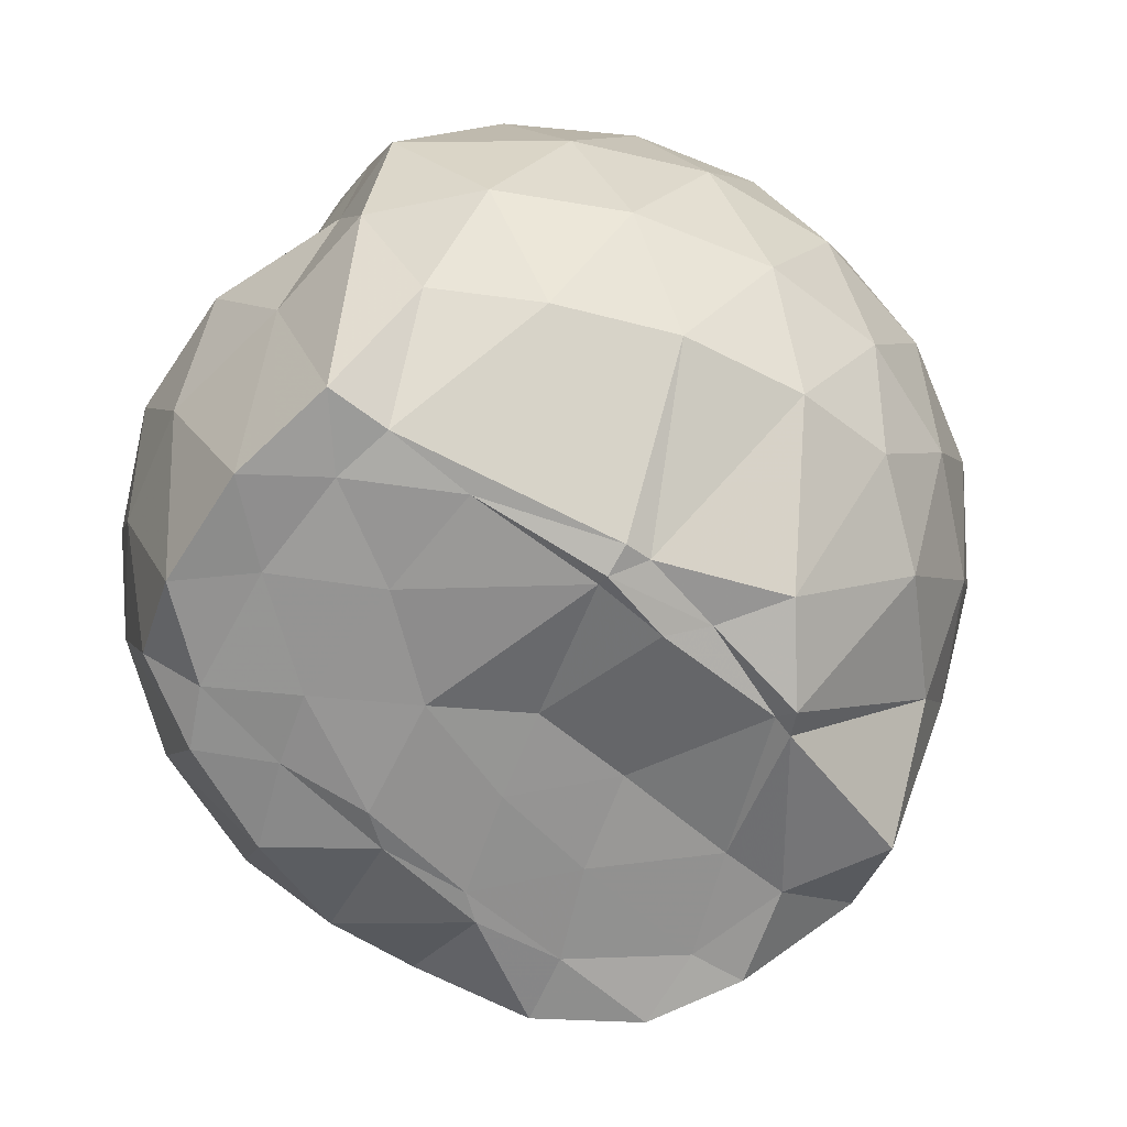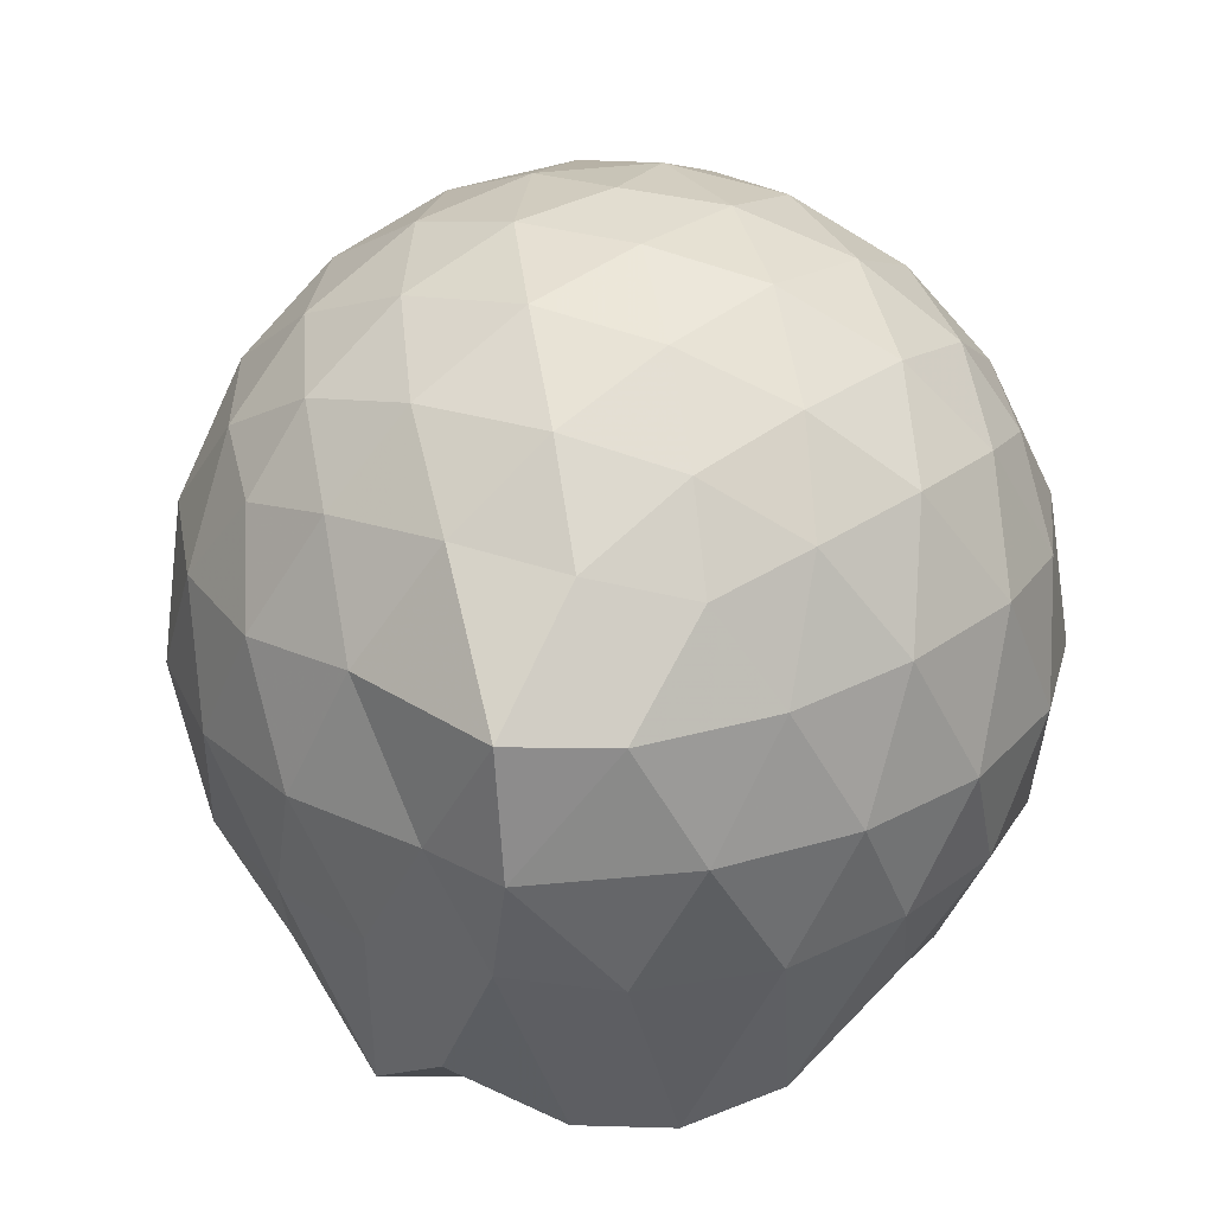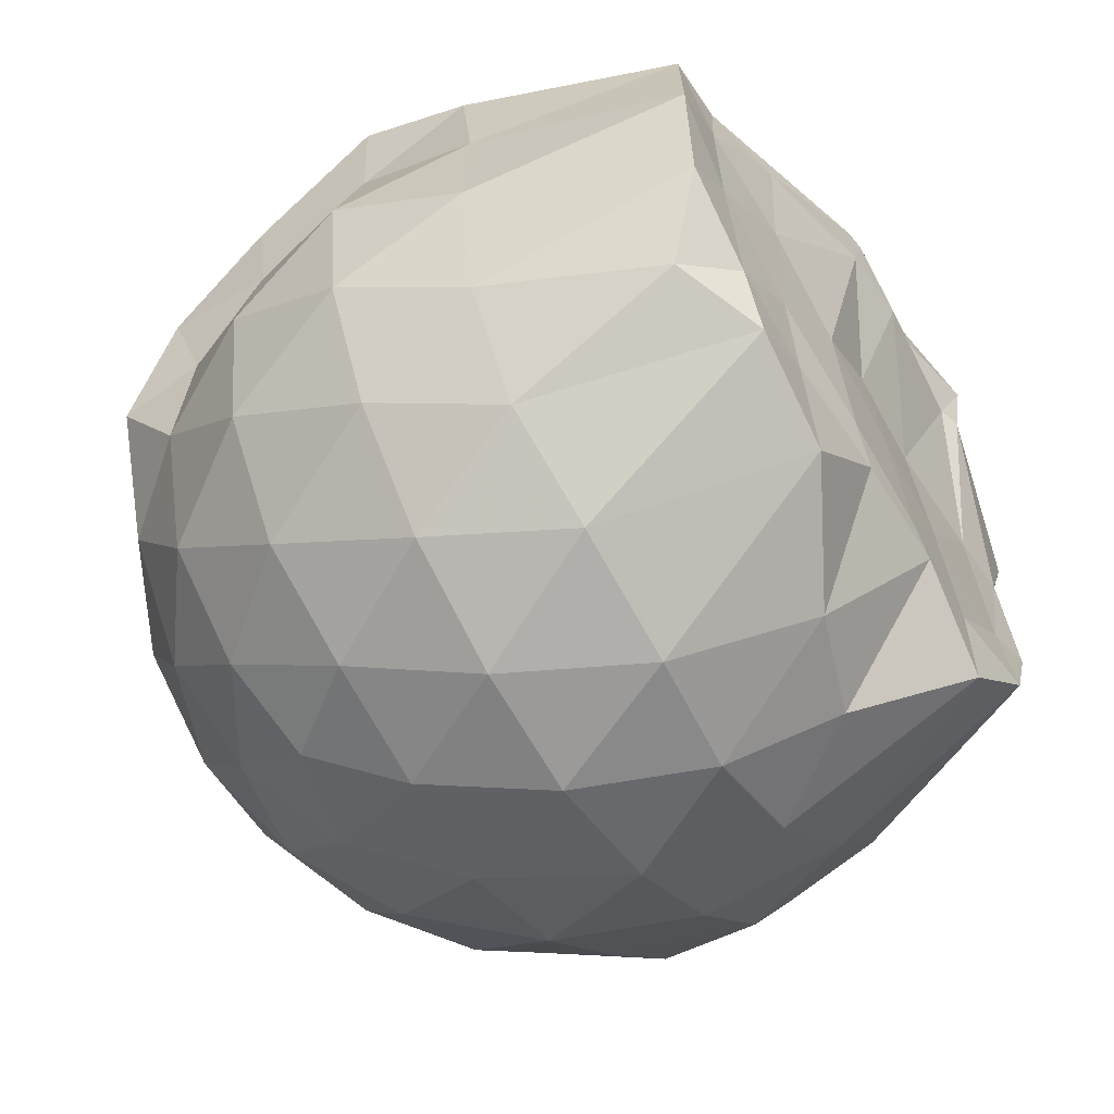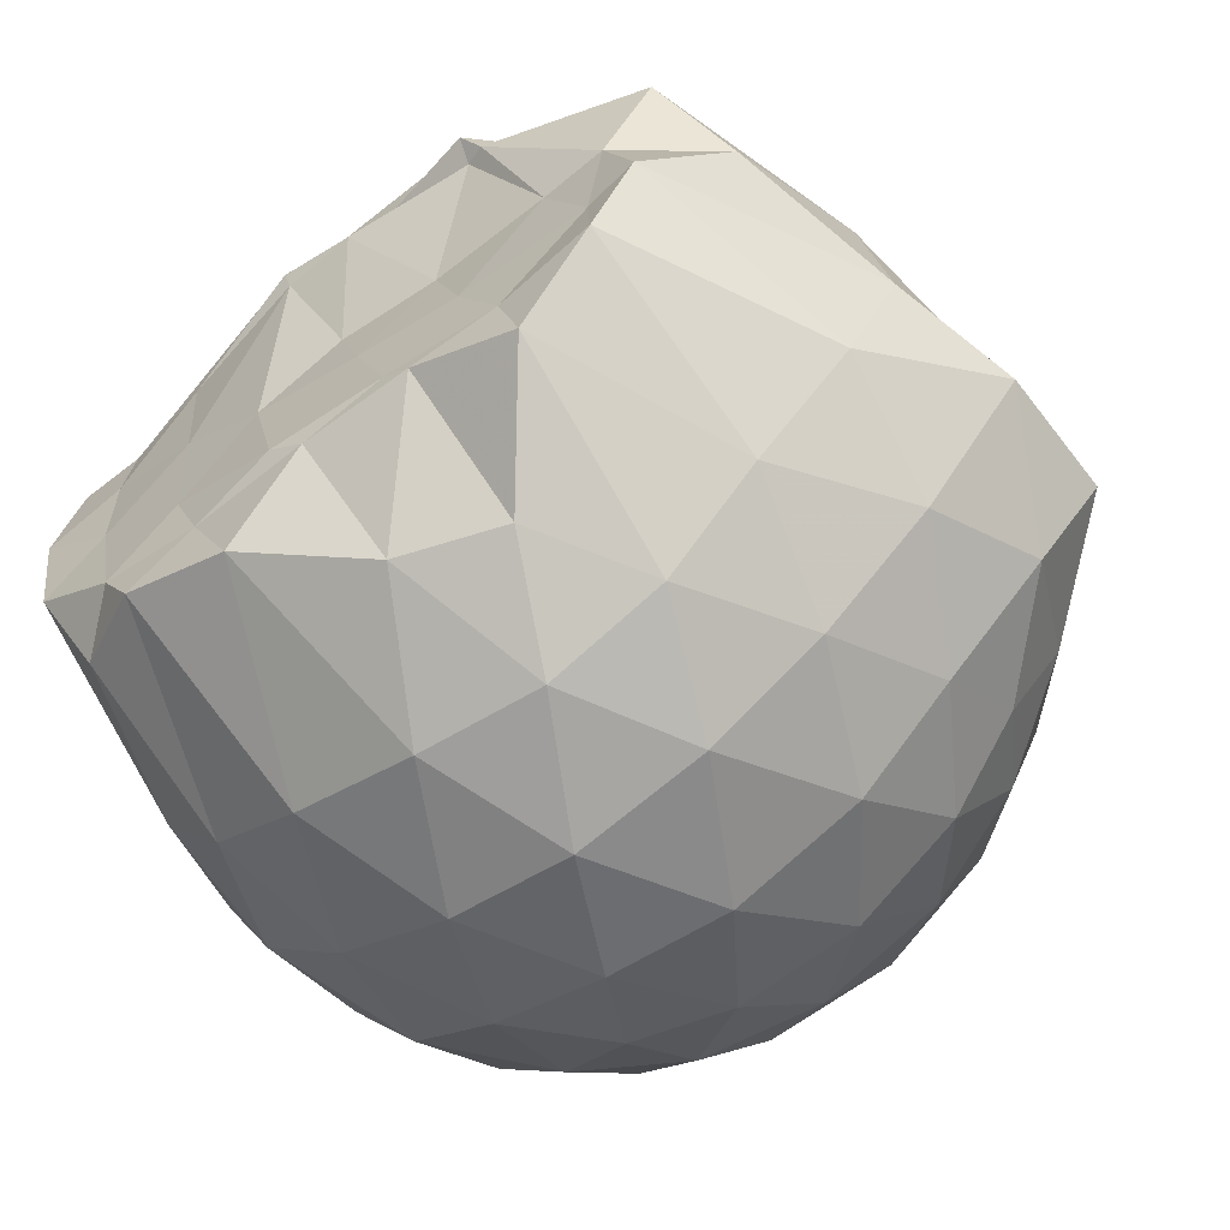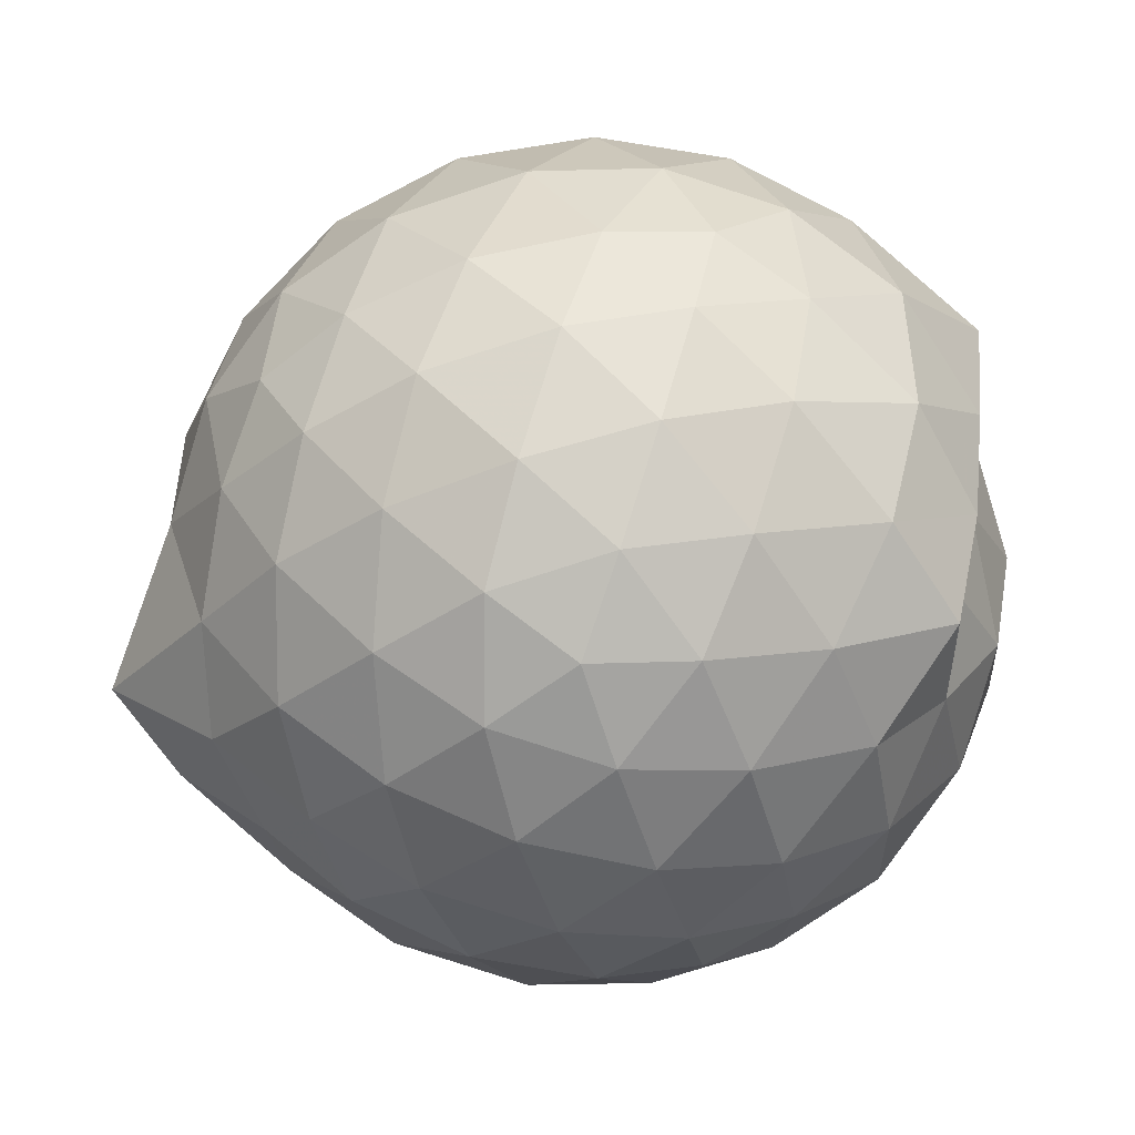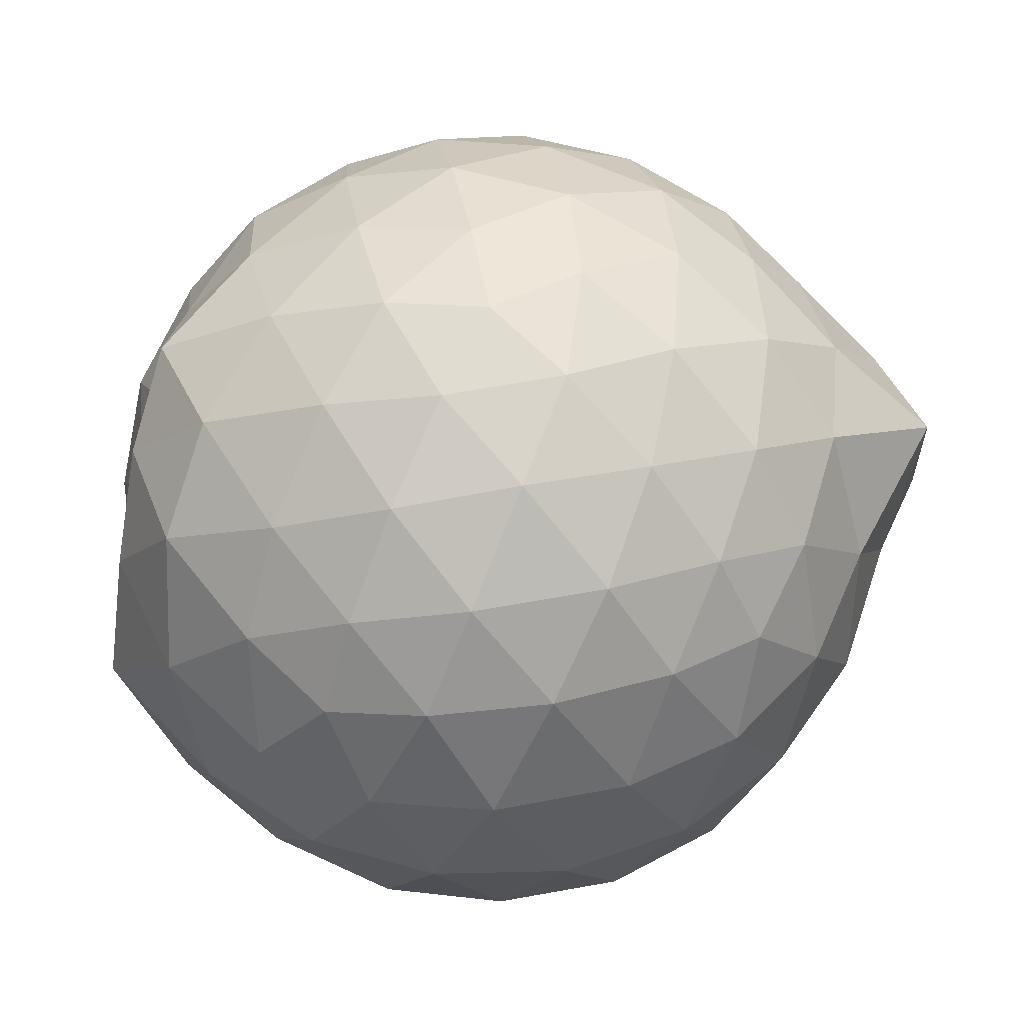
<metadata>
{"format":"obj","ext":"obj","renderer":"f3d","projection":"perspective","resolution":1024,"background":"white","views":[{"elev":-66.9,"azim":140.2,"up":"+Z"},{"elev":28.6,"azim":-65.7,"up":"+Z"},{"elev":-56.6,"azim":121.7,"up":"+Y"},{"elev":-62.9,"azim":-142.6,"up":"+Y"},{"elev":11.8,"azim":1.5,"up":"+Y"},{"elev":61.1,"azim":-172.5,"up":"+Z"}]}
</metadata>
<code>
v -2.385 -0.3364 0.3429
v -2.382 -0.3529 -1.435
v -1.593 -0.2971 -0.1636
v -1.56 -0.1172 -0.108
v -1.693 0.1241 -0.06809
v -1.92 0.3382 -0.09854
v -2.116 0.4703 -0.1547
v -2.351 0.4764 -0.0971
v -2.629 0.421 -0.07248
v -2.888 0.3022 -0.09637
v -3.075 0.1554 -0.1538
v -3.155 -0.06723 -0.09747
v -3.201 -0.351 -0.07394
v -3.189 -0.6163 -0.09691
v -3.086 -0.8358 -0.1548
v -2.893 -0.978 -0.09765
v -2.636 -1.095 -0.07426
v -2.357 -1.151 -0.09816
v -2.127 -1.139 -0.1562
v -1.931 -1.006 -0.1005
v -1.732 -0.7999 -0.0777
v -1.616 -0.519 -0.1036
v -1.541 -0.1649 -0.367
v -1.532 0.0587 -0.3442
v -1.708 0.3238 -0.3397
v -1.953 0.5003 -0.3668
v -2.227 0.5884 -0.3646
v -2.516 0.5826 -0.3389
v -2.816 0.4829 -0.3363
v -3.052 0.3199 -0.3636
v -3.224 0.08492 -0.3656
v -3.305 -0.1907 -0.3371
v -3.447 -0.5676 -0.3342
v -3.304 -0.7726 -0.365
v -3.061 -0.9954 -0.3655
v -2.824 -1.158 -0.3384
v -2.52 -1.256 -0.3393
v -2.238 -1.259 -0.3675
v -1.963 -1.17 -0.3681
v -1.73 -0.9976 -0.3409
v -1.554 -0.7379 -0.3407
v -1.475 -0.4613 -0.369
v -1.522 -0.005972 -0.6437
v -1.503 0.2038 -0.6529
v -1.797 0.4527 -0.652
v -2.073 0.591 -0.6508
v -2.378 0.6385 -0.6456
v -2.685 0.5904 -0.6468
v -2.961 0.4487 -0.6467
v -3.177 0.2287 -0.6506
v -3.316 -0.04335 -0.6486
v -3.382 -0.3781 -0.643
v -3.449 -0.5872 -0.6337
v -3.219 -0.9046 -0.6486
v -2.964 -1.125 -0.651
v -2.692 -1.264 -0.6493
v -2.38 -1.316 -0.6464
v -2.085 -1.262 -0.6522
v -1.808 -1.123 -0.6532
v -1.593 -0.904 -0.6528
v -1.456 -0.629 -0.6529
v -1.423 -0.3224 -0.6522
v -1.519 0.102 -0.9125
v -1.686 0.3203 -0.9308
v -1.942 0.4793 -0.9571
v -2.243 0.5768 -0.959
v -2.53 0.5823 -0.9305
v -2.805 0.4928 -0.9304
v -3.035 0.3114 -0.9646
v -3.198 0.06174 -0.9679
v -3.316 -0.2046 -0.9433
v -3.365 -0.5147 -0.9121
v -3.262 -0.7554 -0.9462
v -3.044 -0.9991 -0.9611
v -2.81 -1.168 -0.9331
v -2.537 -1.255 -0.9323
v -2.252 -1.249 -0.9612
v -1.951 -1.15 -0.9618
v -1.715 -0.9885 -0.9363
v -1.551 -0.7572 -0.9381
v -1.473 -0.4797 -0.9605
v -1.506 -0.1637 -0.9472
v -1.673 0.1355 -1.178
v -1.877 0.2883 -1.242
v -2.129 0.4068 -1.237
v -2.406 0.4631 -1.211
v -2.643 0.4593 -1.145
v -2.846 0.3148 -1.225
v -3.075 0.107 -1.179
v -3.157 -0.1274 -1.419
v -3.25 -0.3352 -1.265
v -3.121 -0.5629 -1.434
v -3.026 -0.7707 -1.443
v -2.839 -0.9376 -1.412
v -2.648 -1.117 -1.173
v -2.414 -1.108 -1.252
v -2.137 -0.98 -1.408
v -1.886 -0.8803 -1.424
v -1.698 -0.8098 -1.33
v -1.621 -0.6062 -1.43
v -1.585 -0.3304 -1.44
v -1.618 -0.07777 -1.415
v -1.607 -0.319 0.04104
v -1.756 -0.09368 0.1043
v -1.961 0.1527 0.09923
v -2.161 0.3359 0.03775
v -2.43 0.3031 0.1005
v -2.723 0.2082 0.102
v -2.962 0.07518 0.03954
v -3.017 -0.1891 0.1016
v -3.019 -0.4908 0.1004
v -2.965 -0.7534 0.03753
v -2.729 -0.8834 0.0982
v -2.437 -0.9767 0.09925
v -2.161 -1.011 0.03589
v -1.968 -0.8222 0.09842
v -1.778 -0.5682 0.09546
v -1.878 -0.3358 0.2056
v -2.044 -0.09112 0.2492
v -2.229 0.1304 0.2099
v -2.512 0.05754 0.2515
v -2.786 -0.05086 0.2113
v -2.806 -0.3391 0.2501
v -2.788 -0.6264 0.2095
v -2.518 -0.7326 0.2499
v -2.232 -0.8043 0.2089
v -2.044 -0.5801 0.2472
v -2.145 -0.3358 0.3144
v -2.309 -0.1117 0.3127
v -2.577 -0.1988 0.3152
v -2.579 -0.4757 0.3137
v -2.313 -0.5605 0.3134
v -1.766 -0.07062 -1.416
v -2.255 0.07185 -1.512
v -2.318 0.07228 -1.495
v -2.598 0.1891 -1.476
v -2.748 0.01922 -1.537
v -2.784 -0.03773 -1.508
v -3.043 -0.3484 -1.431
v -3.001 -0.5887 -1.422
v -2.792 -0.7769 -1.422
v -2.593 -0.8148 -1.438
v -2.331 -0.803 -1.437
v -2.048 -0.7874 -1.424
v -1.814 -0.7502 -1.428
v -1.758 -0.4685 -1.428
v -1.747 -0.2137 -1.423
v -1.967 -0.06151 -1.456
v -2.267 0.0006785 -1.529
v -2.51 0.04063 -1.488
v -2.738 -0.03025 -1.492
v -2.893 -0.3554 -1.426
v -2.69 -0.5742 -1.427
v -2.53 -0.7714 -1.44
v -2.253 -0.7494 -1.45
v -1.989 -0.6273 -1.435
v -1.974 -0.3283 -1.443
v -2.268 -0.02896 -1.512
v -2.437 -0.03037 -1.521
v -2.614 -0.3552 -1.42
v -2.445 -0.5467 -1.442
v -2.189 -0.4808 -1.45
f 3 23 4
f 4 23 24
f 4 24 5
f 5 24 25
f 5 25 6
f 6 25 26
f 6 26 7
f 7 26 27
f 7 27 8
f 8 27 28
f 8 28 9
f 9 28 29
f 9 29 10
f 10 29 30
f 10 30 11
f 11 30 31
f 11 31 12
f 12 31 32
f 12 32 13
f 13 32 33
f 13 33 14
f 14 33 34
f 14 34 15
f 15 34 35
f 15 35 16
f 16 35 36
f 16 36 17
f 17 36 37
f 17 37 18
f 18 37 38
f 18 38 19
f 19 38 39
f 19 39 20
f 20 39 40
f 20 40 21
f 21 40 41
f 21 41 22
f 22 41 42
f 22 42 3
f 3 42 23
f 23 43 24
f 24 43 44
f 24 44 25
f 25 44 45
f 25 45 26
f 26 45 46
f 26 46 27
f 27 46 47
f 27 47 28
f 28 47 48
f 28 48 29
f 29 48 49
f 29 49 30
f 30 49 50
f 30 50 31
f 31 50 51
f 31 51 32
f 32 51 52
f 32 52 33
f 33 52 53
f 33 53 34
f 34 53 54
f 34 54 35
f 35 54 55
f 35 55 36
f 36 55 56
f 36 56 37
f 37 56 57
f 37 57 38
f 38 57 58
f 38 58 39
f 39 58 59
f 39 59 40
f 40 59 60
f 40 60 41
f 41 60 61
f 41 61 42
f 42 61 62
f 42 62 23
f 23 62 43
f 43 63 44
f 44 63 64
f 44 64 45
f 45 64 65
f 45 65 46
f 46 65 66
f 46 66 47
f 47 66 67
f 47 67 48
f 48 67 68
f 48 68 49
f 49 68 69
f 49 69 50
f 50 69 70
f 50 70 51
f 51 70 71
f 51 71 52
f 52 71 72
f 52 72 53
f 53 72 73
f 53 73 54
f 54 73 74
f 54 74 55
f 55 74 75
f 55 75 56
f 56 75 76
f 56 76 57
f 57 76 77
f 57 77 58
f 58 77 78
f 58 78 59
f 59 78 79
f 59 79 60
f 60 79 80
f 60 80 61
f 61 80 81
f 61 81 62
f 62 81 82
f 62 82 43
f 43 82 63
f 63 83 64
f 64 83 84
f 64 84 65
f 65 84 85
f 65 85 66
f 66 85 86
f 66 86 67
f 67 86 87
f 67 87 68
f 68 87 88
f 68 88 69
f 69 88 89
f 69 89 70
f 70 89 90
f 70 90 71
f 71 90 91
f 71 91 72
f 72 91 92
f 72 92 73
f 73 92 93
f 73 93 74
f 74 93 94
f 74 94 75
f 75 94 95
f 75 95 76
f 76 95 96
f 76 96 77
f 77 96 97
f 77 97 78
f 78 97 98
f 78 98 79
f 79 98 99
f 79 99 80
f 80 99 100
f 80 100 81
f 81 100 101
f 81 101 82
f 82 101 102
f 82 102 63
f 63 102 83
f 103 104 118
f 104 119 118
f 104 105 119
f 105 120 119
f 105 106 120
f 106 107 120
f 107 121 120
f 107 108 121
f 108 122 121
f 108 109 122
f 109 110 122
f 110 123 122
f 110 111 123
f 111 124 123
f 111 112 124
f 112 113 124
f 113 125 124
f 113 114 125
f 114 126 125
f 114 115 126
f 115 116 126
f 116 127 126
f 116 117 127
f 117 118 127
f 117 103 118
f 118 119 128
f 119 129 128
f 119 120 129
f 120 121 129
f 121 130 129
f 121 122 130
f 122 123 130
f 123 131 130
f 123 124 131
f 124 125 131
f 125 132 131
f 125 126 132
f 126 127 132
f 127 128 132
f 127 118 128
f 133 148 134
f 134 148 149
f 134 149 135
f 135 149 150
f 135 150 136
f 136 150 137
f 137 150 151
f 137 151 138
f 138 151 152
f 138 152 139
f 139 152 140
f 140 152 153
f 140 153 141
f 141 153 154
f 141 154 142
f 142 154 143
f 143 154 155
f 143 155 144
f 144 155 156
f 144 156 145
f 145 156 146
f 146 156 157
f 146 157 147
f 147 157 148
f 147 148 133
f 148 158 149
f 149 158 159
f 149 159 150
f 150 159 151
f 151 159 160
f 151 160 152
f 152 160 153
f 153 160 161
f 153 161 154
f 154 161 155
f 155 161 162
f 155 162 156
f 156 162 157
f 157 162 158
f 157 158 148
f 3 4 103
f 103 4 104
f 4 5 104
f 104 5 105
f 5 6 105
f 105 6 106
f 6 7 106
f 7 8 106
f 106 8 107
f 8 9 107
f 107 9 108
f 9 10 108
f 108 10 109
f 10 11 109
f 11 12 109
f 109 12 110
f 12 13 110
f 110 13 111
f 13 14 111
f 111 14 112
f 14 15 112
f 15 16 112
f 112 16 113
f 16 17 113
f 113 17 114
f 17 18 114
f 114 18 115
f 18 19 115
f 19 20 115
f 115 20 116
f 20 21 116
f 116 21 117
f 21 22 117
f 117 22 103
f 22 3 103
f 83 133 84
f 84 133 134
f 84 134 85
f 85 134 135
f 85 135 86
f 86 135 136
f 86 136 87
f 87 136 88
f 88 136 137
f 88 137 89
f 89 137 138
f 89 138 90
f 90 138 139
f 90 139 91
f 91 139 92
f 92 139 140
f 92 140 93
f 93 140 141
f 93 141 94
f 94 141 142
f 94 142 95
f 95 142 96
f 96 142 143
f 96 143 97
f 97 143 144
f 97 144 98
f 98 144 145
f 98 145 99
f 99 145 100
f 100 145 146
f 100 146 101
f 101 146 147
f 101 147 102
f 102 147 133
f 102 133 83
f 128 129 1
f 129 130 1
f 130 131 1
f 131 132 1
f 132 128 1
f 159 158 2
f 160 159 2
f 161 160 2
f 162 161 2
f 158 162 2

</code>
